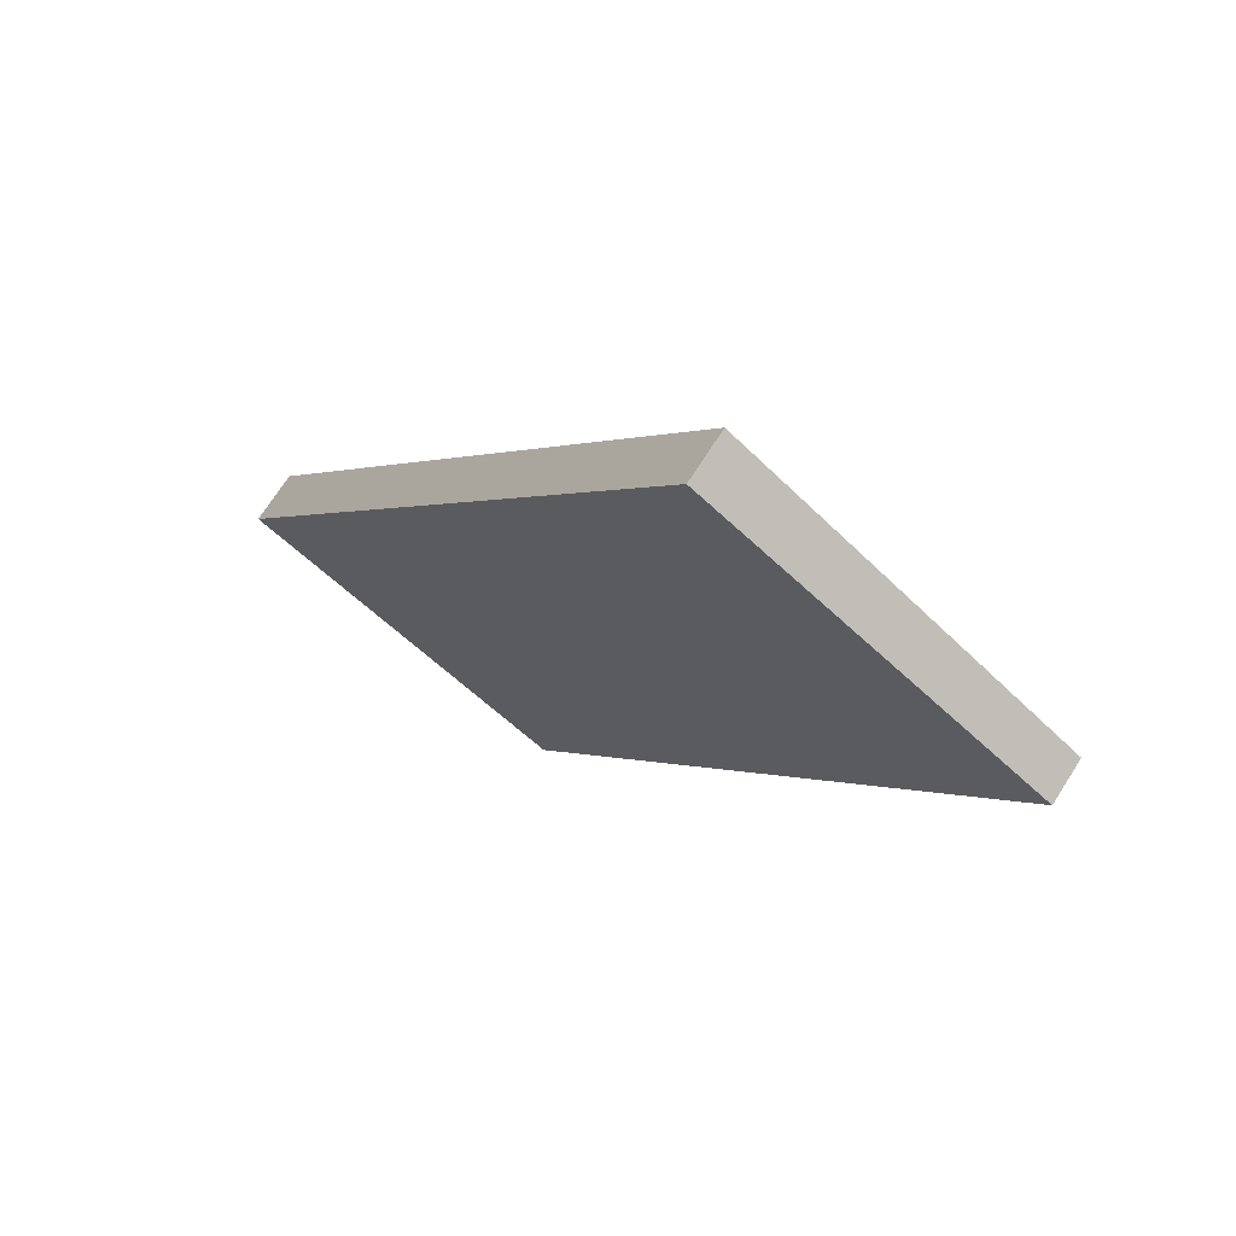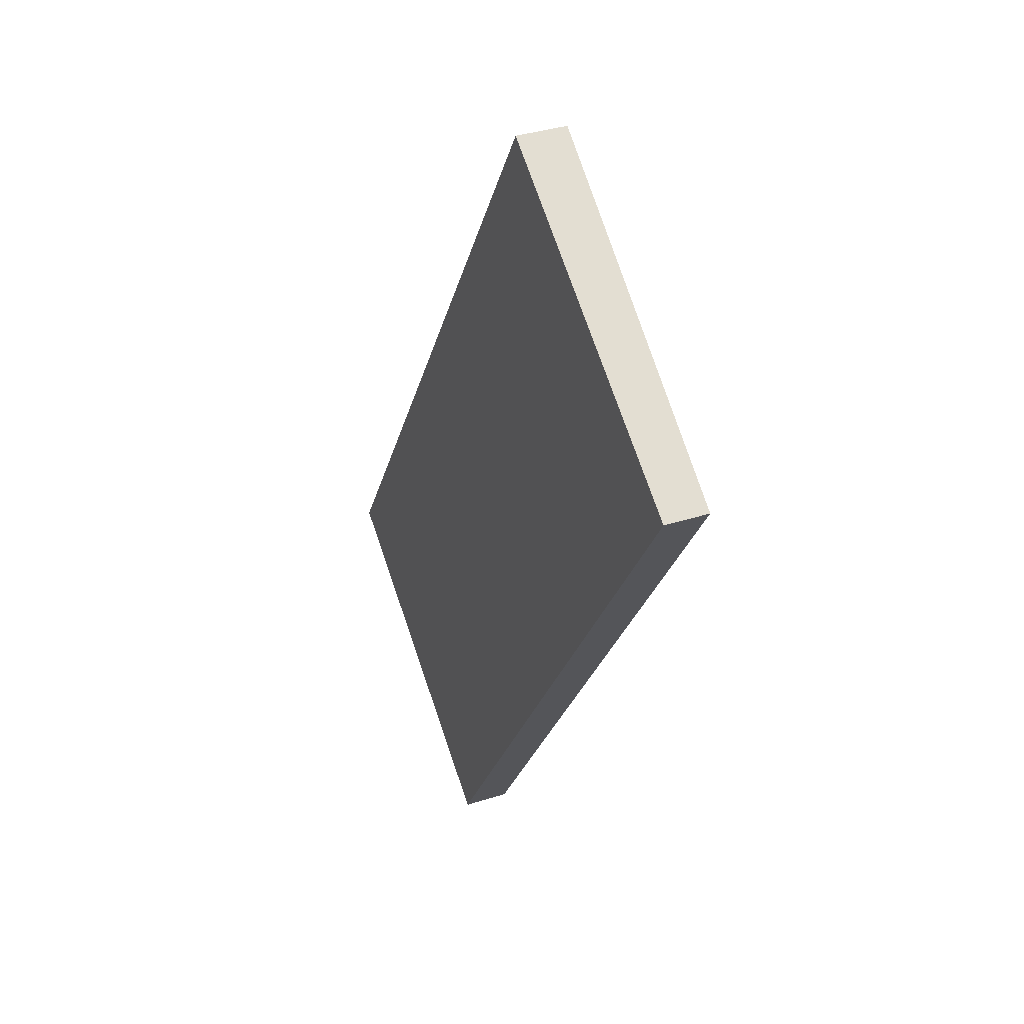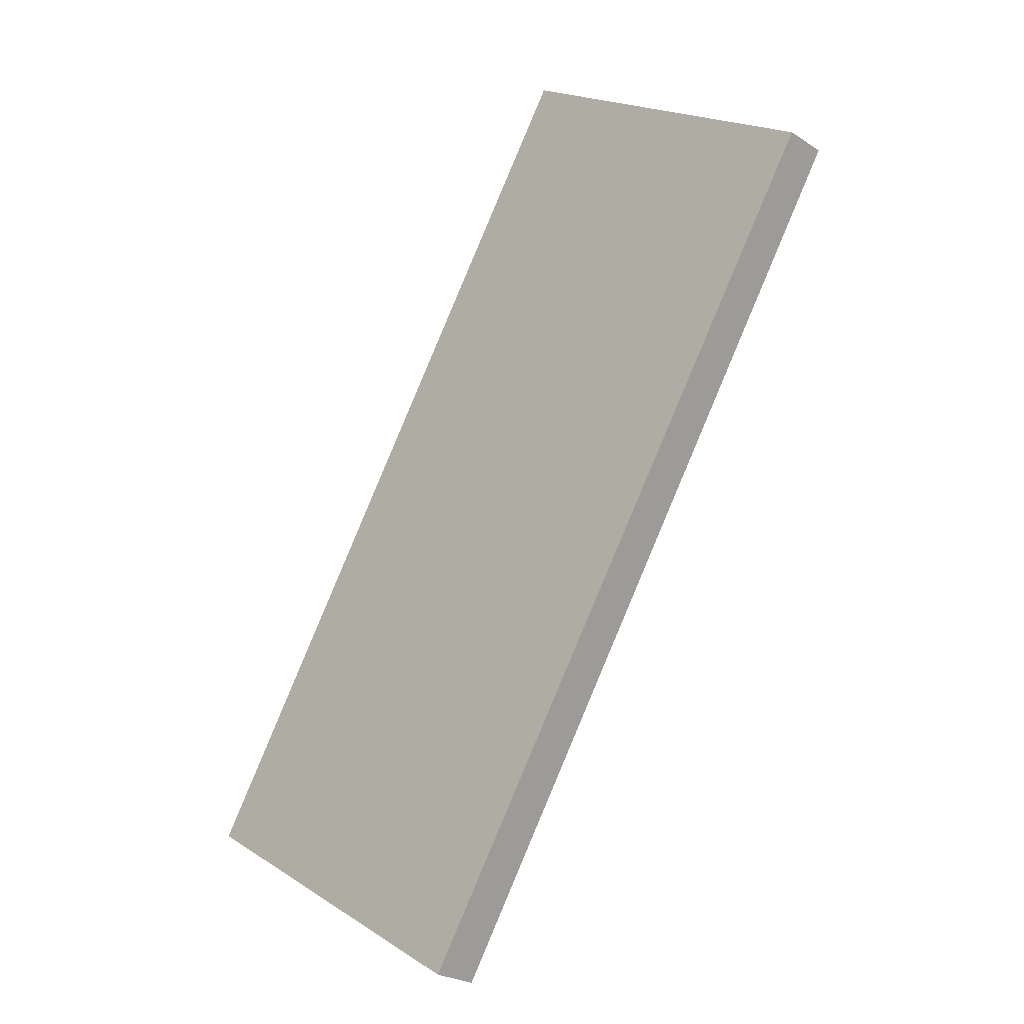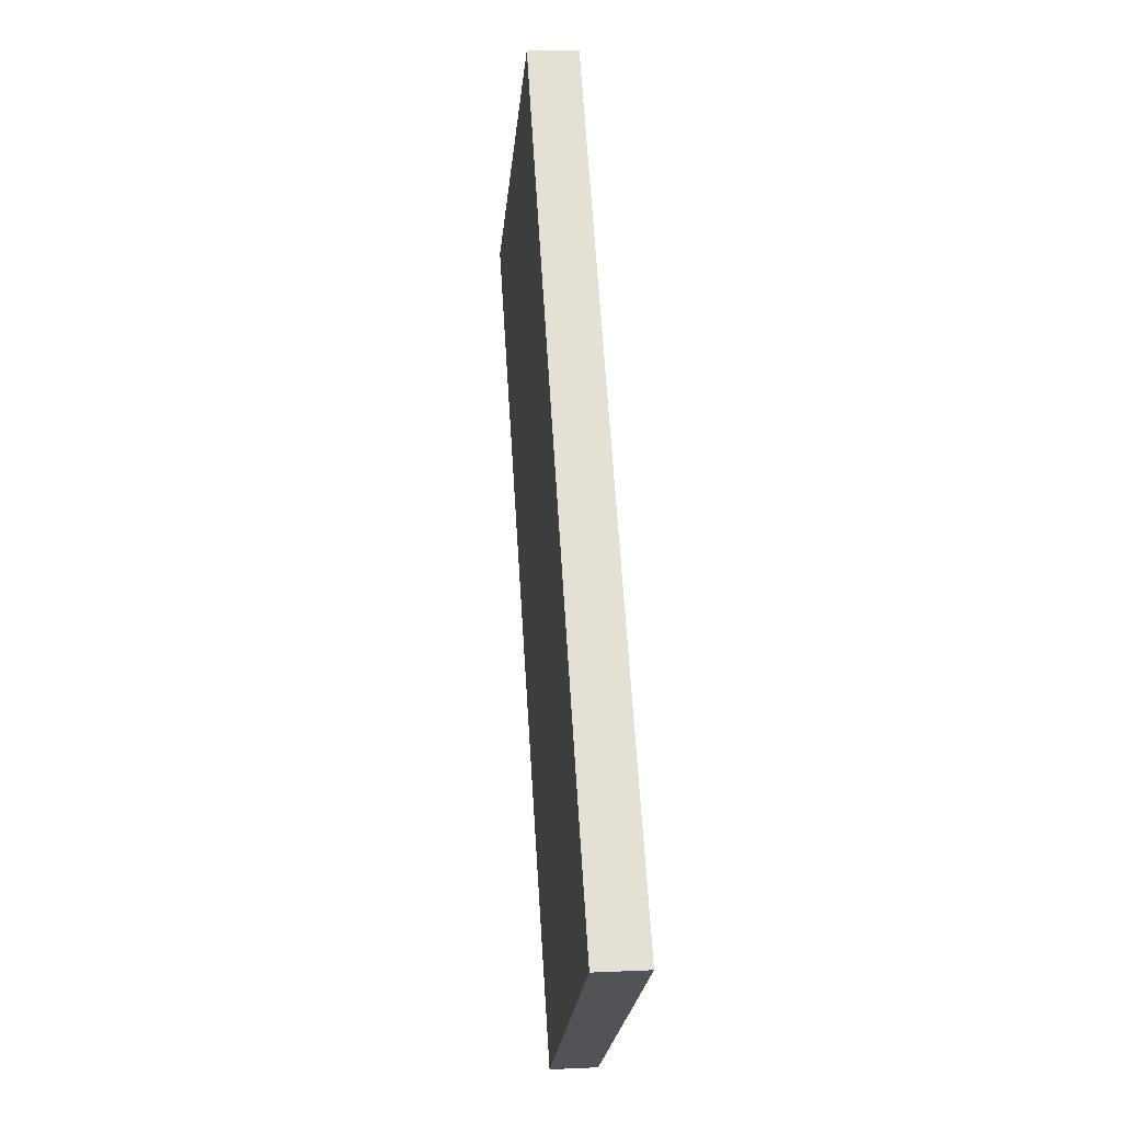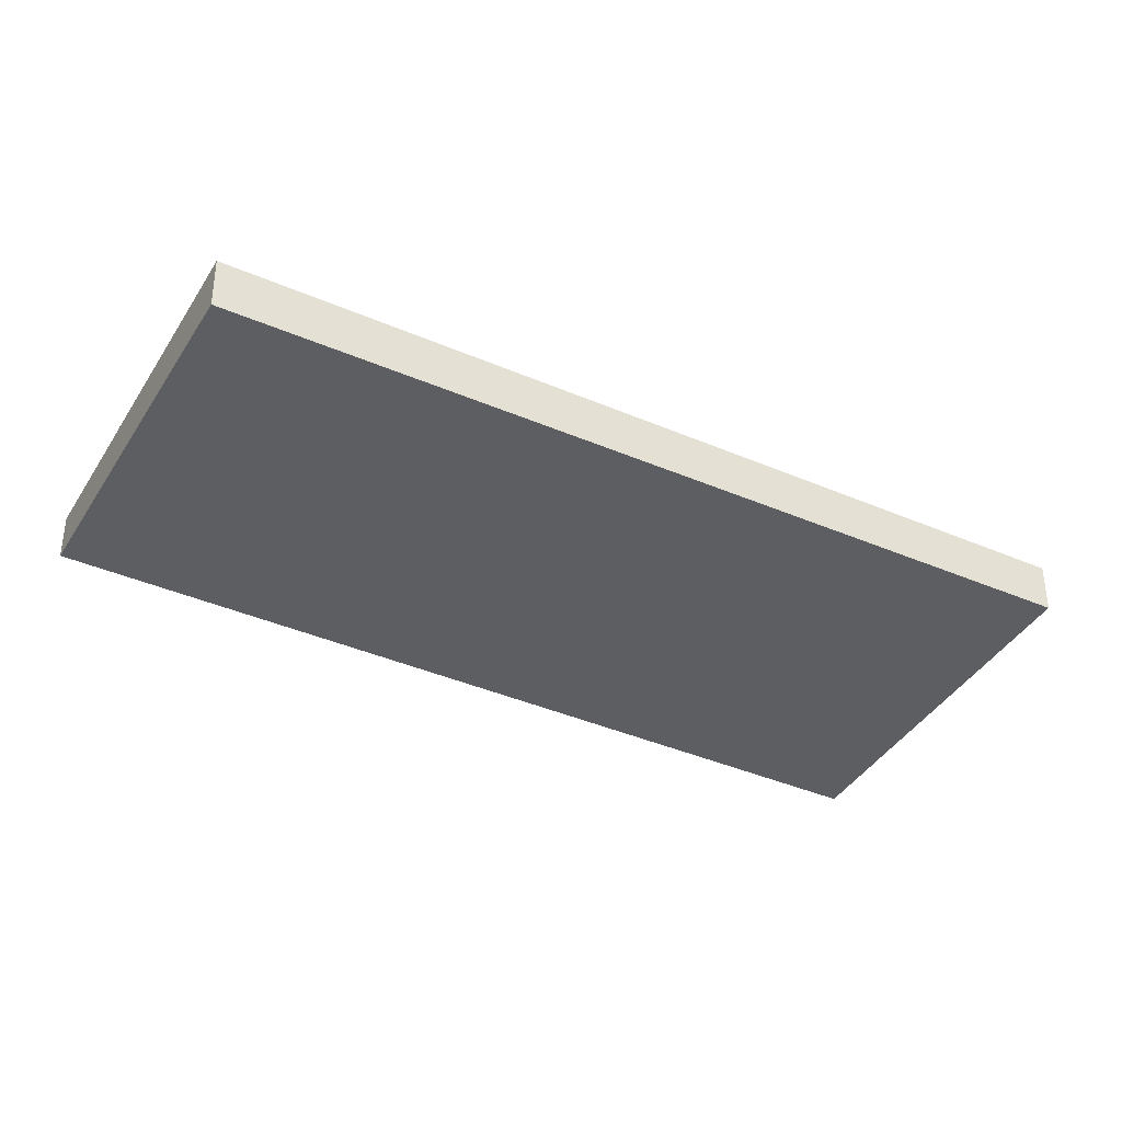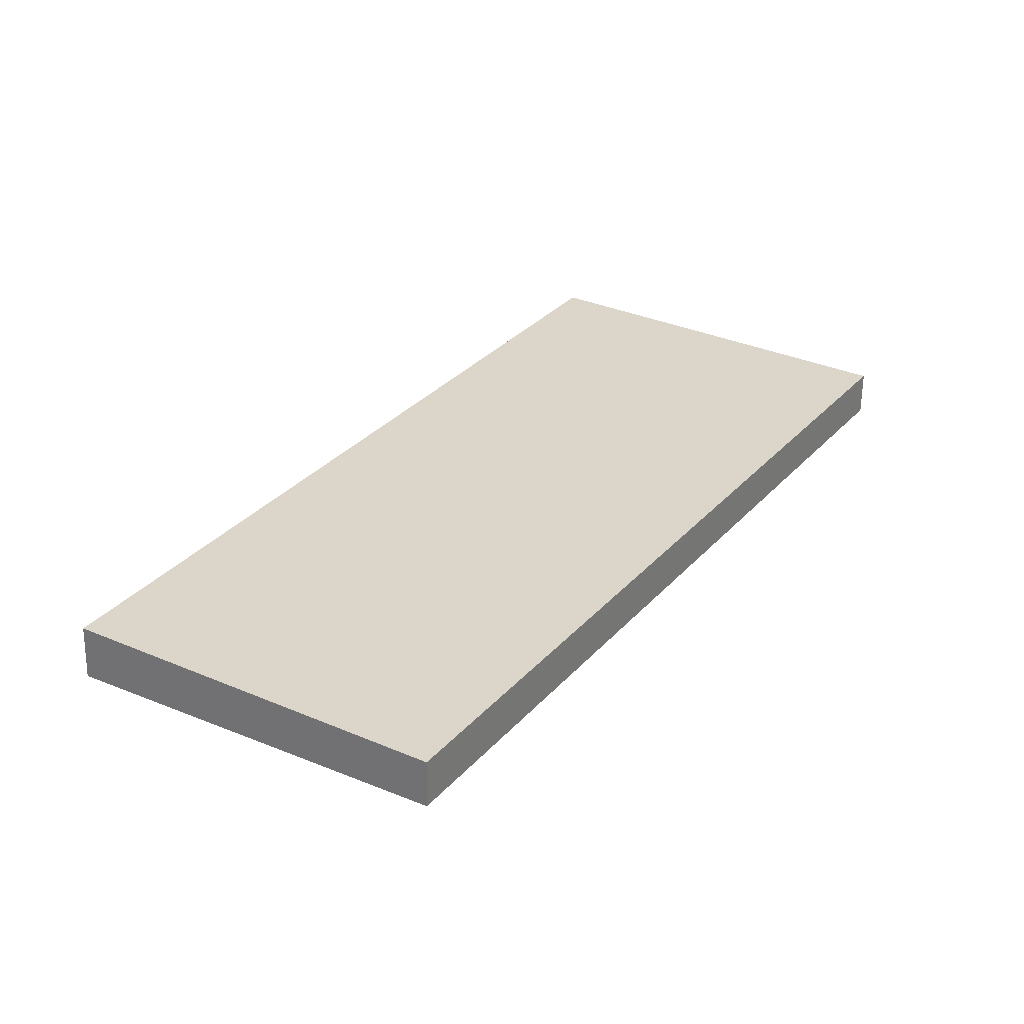
<metadata>
{"format":"obj","ext":"obj","renderer":"f3d","projection":"perspective","resolution":1024,"background":"white","views":[{"elev":71.5,"azim":-147.4,"up":"+Y"},{"elev":37.0,"azim":-112.3,"up":"+Y"},{"elev":-24.6,"azim":-136.7,"up":"+Y"},{"elev":9.4,"azim":82.9,"up":"+Y"},{"elev":-39.1,"azim":93.9,"up":"+Z"},{"elev":-60.1,"azim":179.3,"up":"+Y"}]}
</metadata>
<code>
v -2345 3.25 0.702
v -2338 -7.25 0.7457
v -2343 -10.12 0.6537
v -2349 0.375 0.61
v -2349 0.3724 0.61
v -2345 3.247 0.702
v -2345 3.243 0.7019
v -2345 3.246 0.7018
v -2338 -7.254 0.7456
v -2345 3.247 0.702
v -2345 3.25 0.702
v -2345 3.25 0
v -2345 3.247 1.11e-16
v -2338 -7.254 0.7456
v -2338 -7.25 0.7457
v -2338 -7.25 1.11e-16
v -2338 -7.254 -1.11e-16
v -2349 0.3724 0.61
v -2343 -10.12 0.6537
v -2343 -10.12 0
v -2349 0.3724 0
v -2345 3.246 0.7018
v -2349 0.375 0.61
v -2349 0.375 0
v -2345 3.246 0
v -2349 0.375 0.61
v -2349 0.3724 0.61
v -2349 0.3724 0
v -2349 0.375 0
v -2338 -7.25 0.7457
v -2345 3.247 0.702
v -2345 3.247 1.11e-16
v -2338 -7.25 1.11e-16
v -2345 3.25 0.702
v -2345 3.246 0.7018
v -2345 3.246 0
v -2345 3.25 0
v -2343 -10.12 0.6537
v -2338 -7.254 0.7456
v -2338 -7.254 -1.11e-16
v -2343 -10.12 0
v -2345 3.25 0
v -2338 -7.25 0
v -2343 -10.12 0
v -2349 0.375 0
f 7 6 2 9
f 8 1 6 7
f 7 5 4 8
f 9 3 5 7
f 11 12 13 10
f 15 16 17 14
f 19 20 21 18
f 23 24 25 22
f 27 28 29 26
f 31 32 33 30
f 35 36 37 34
f 39 40 41 38
f 43 44 45 42

</code>
